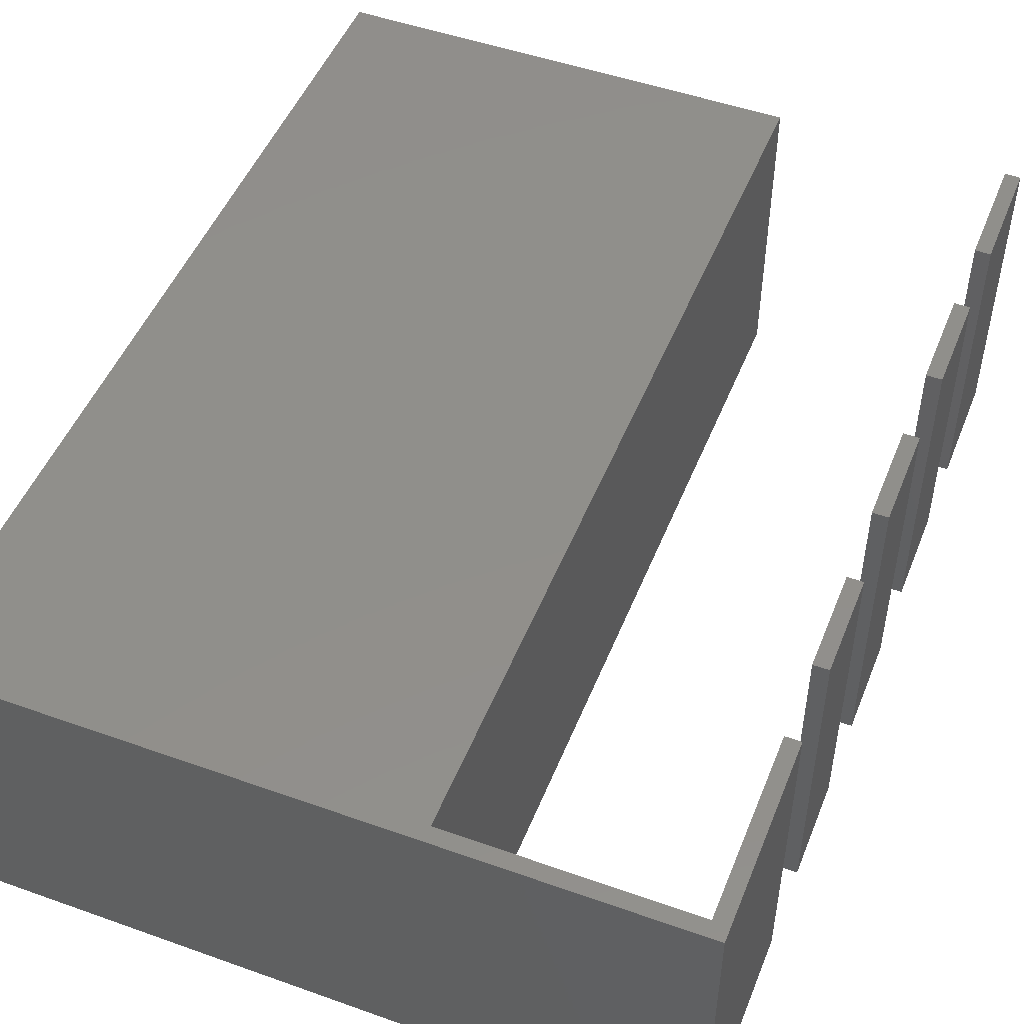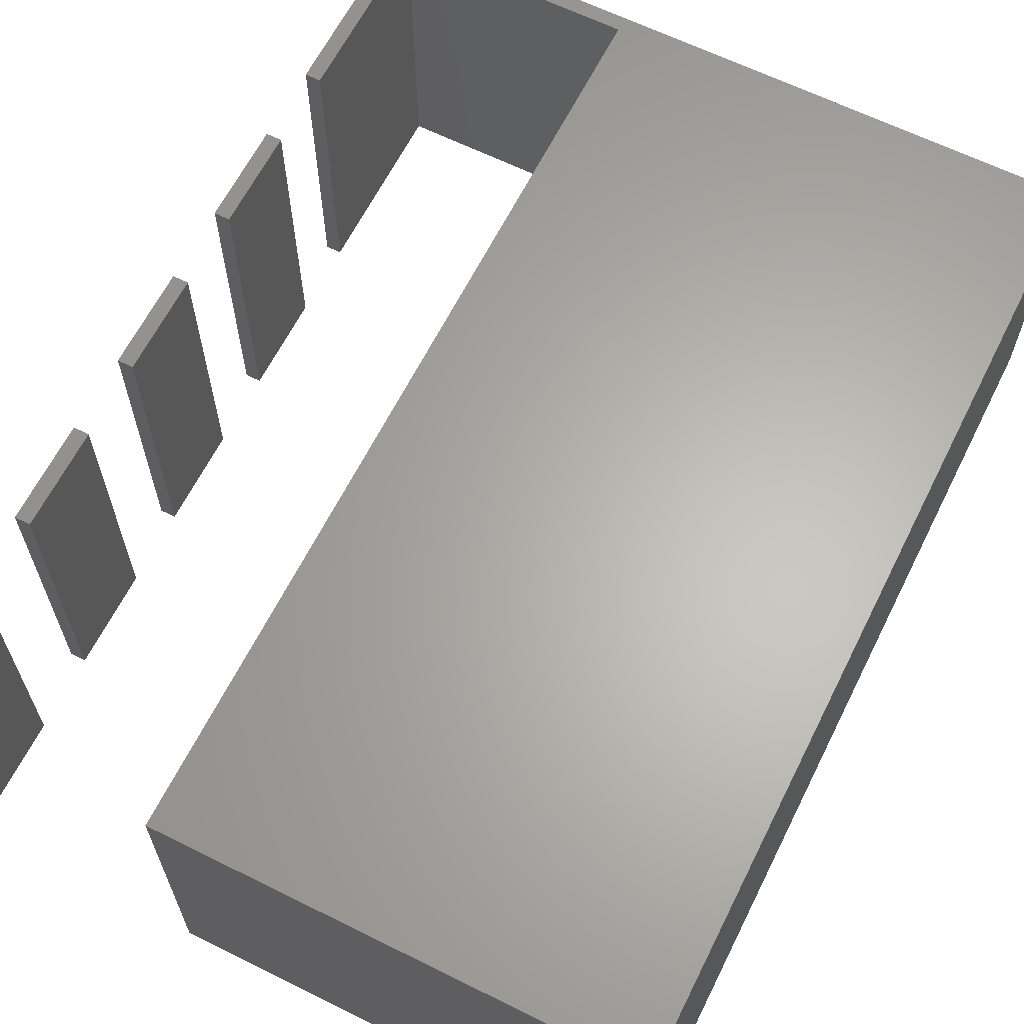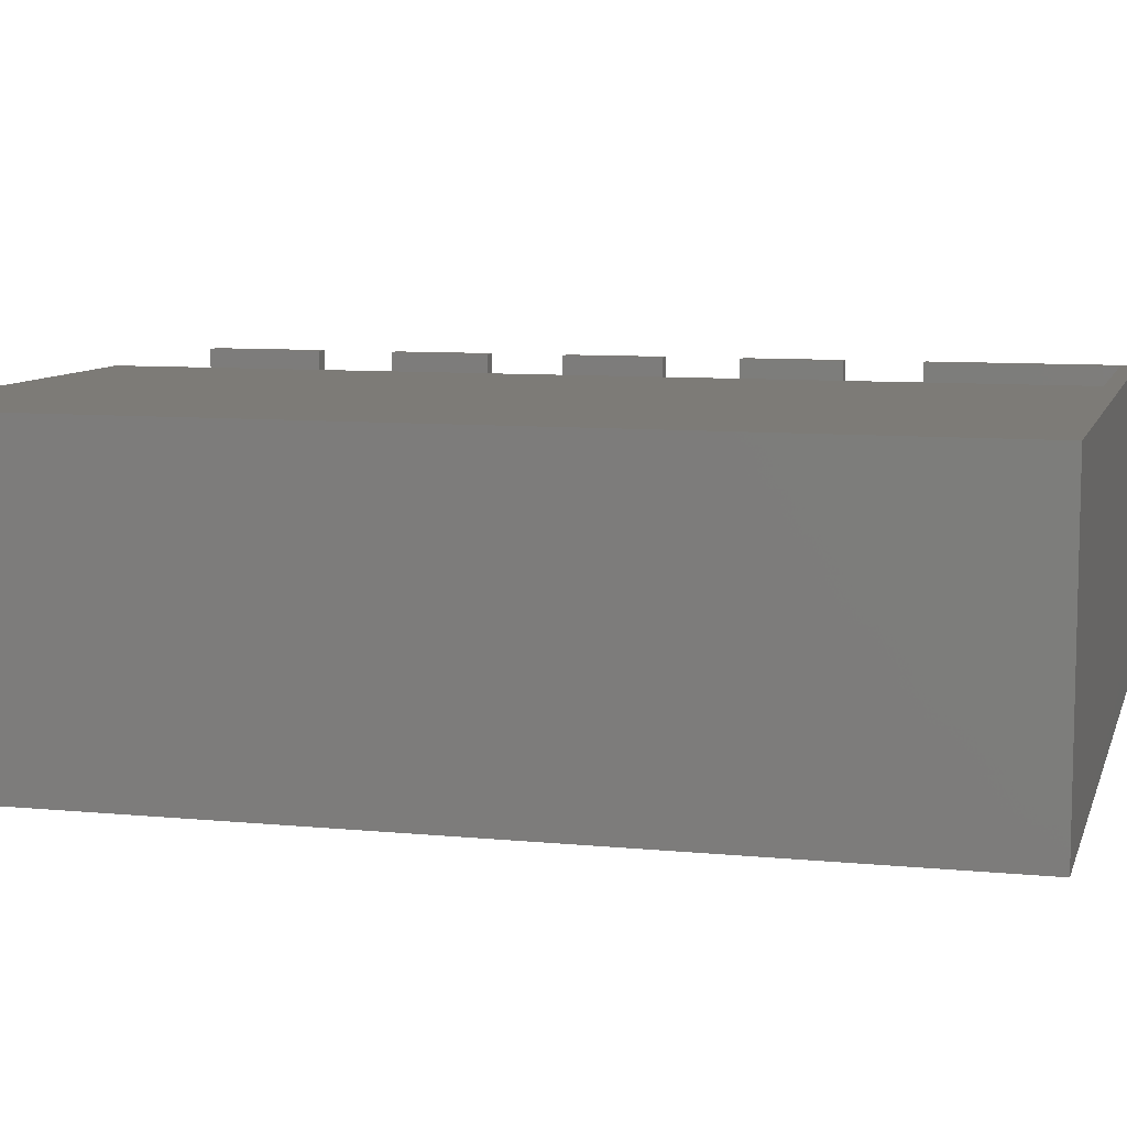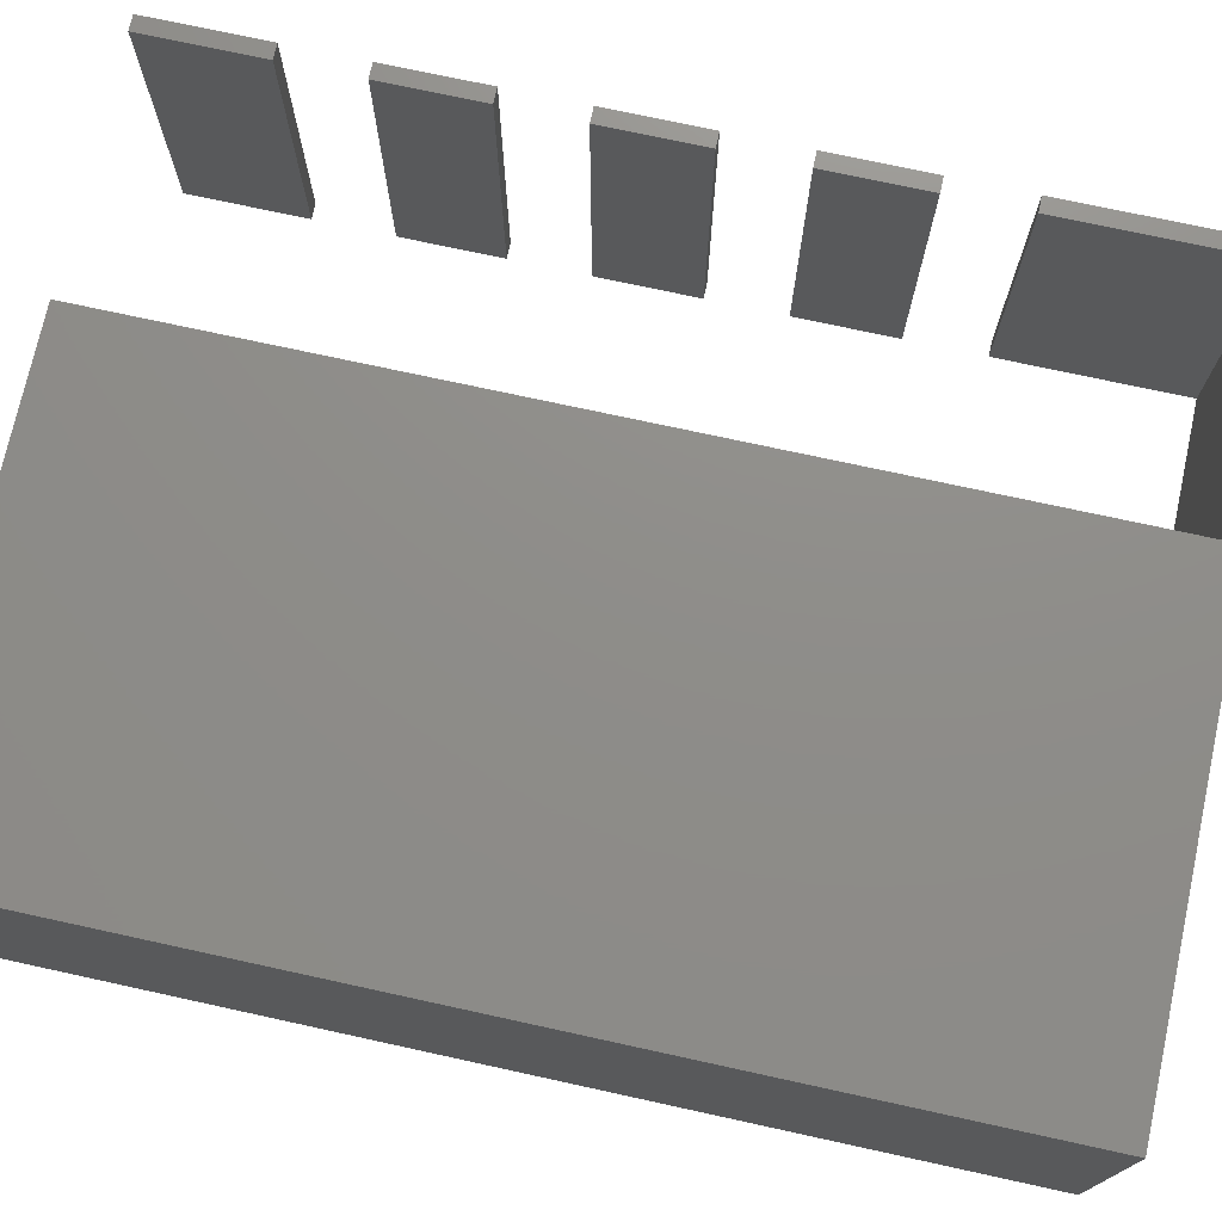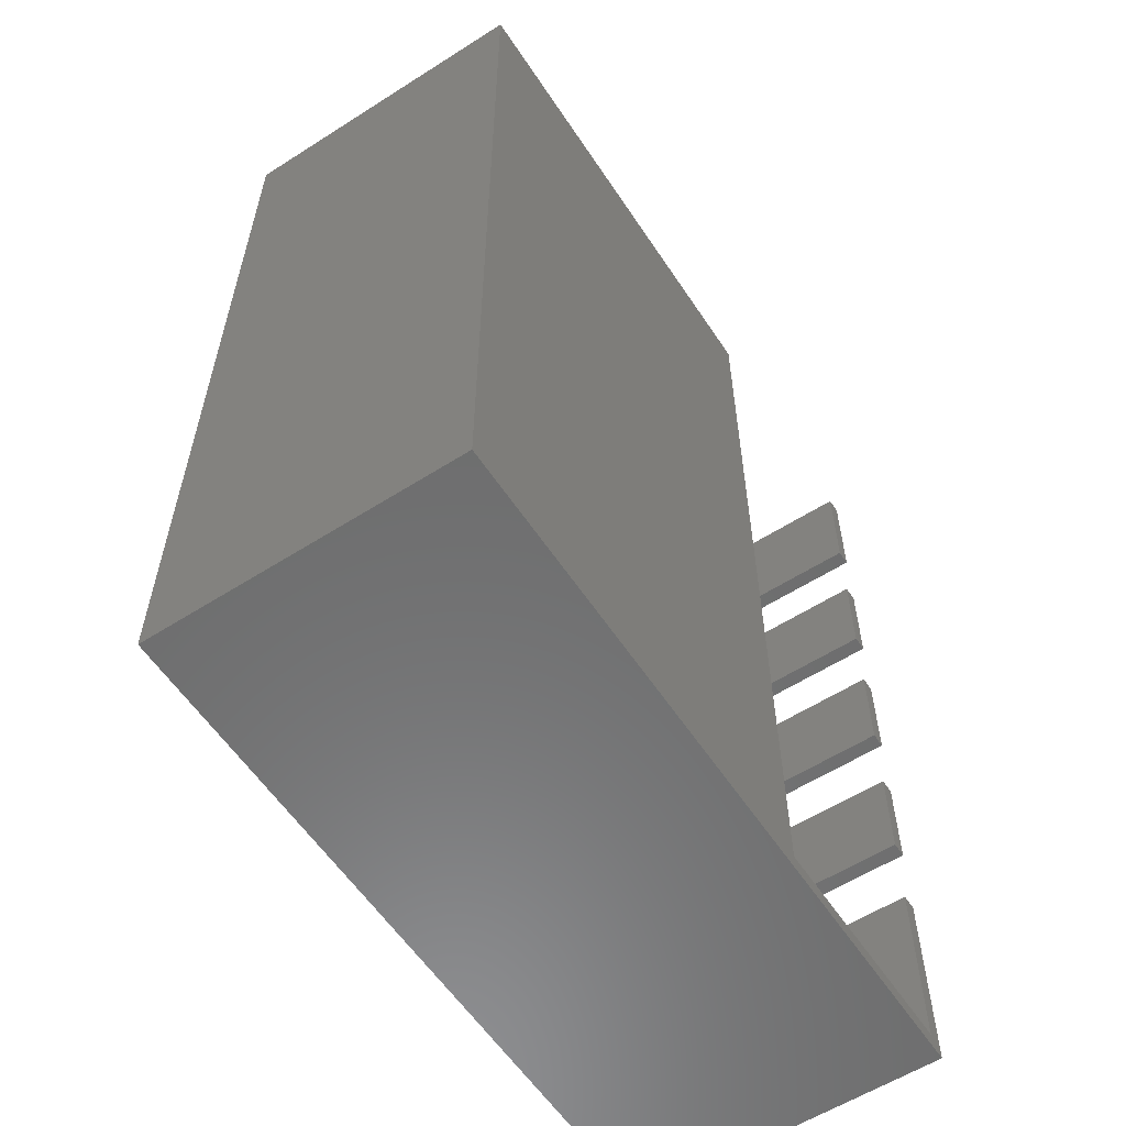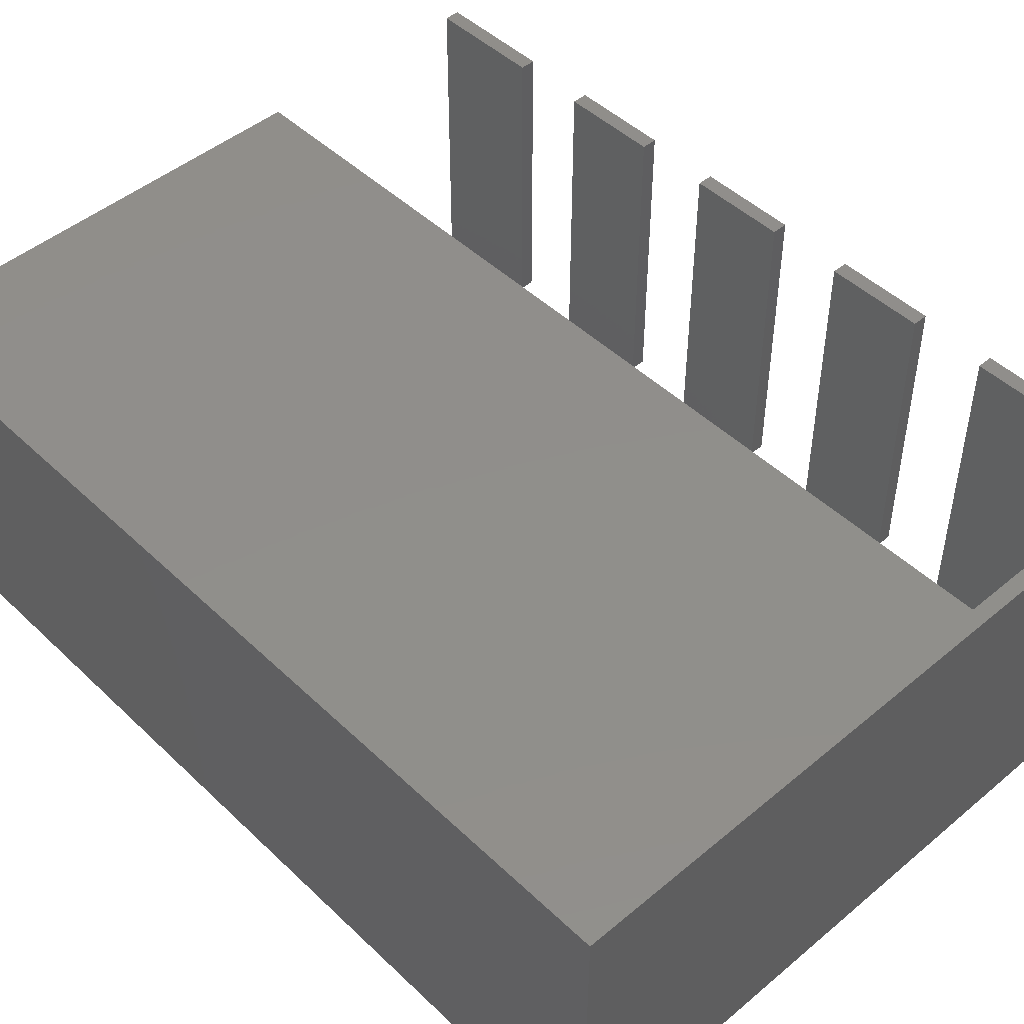
<metadata>
{"format":"stl","ext":"stl","renderer":"f3d","projection":"perspective","resolution":1024,"background":"white","views":[{"elev":49.4,"azim":-158.5,"up":"+Y"},{"elev":63.8,"azim":26.6,"up":"+Y"},{"elev":8.5,"azim":104.9,"up":"+Y"},{"elev":74.0,"azim":102.3,"up":"+Y"},{"elev":-58.4,"azim":123.3,"up":"+Z"},{"elev":47.5,"azim":136.8,"up":"+Y"}]}
</metadata>
<code>
# stl→obj: 48 verts, 76 faces
v 8 0.1 -0.171
v 8.01 0.1 -0.29
v 8 0.1 -0.3
v 8.01 0.1 -0.171
v 8.46 0.1 -0.3
v 8.16 0.1 -0.29
v 8.46 0.1 0.3
v 8.16 0.1 0.3
v 8 0.1 -0.056
v 8.01 0.1 -0.121
v 8 0.1 -0.121
v 8.01 0.1 -0.056
v 8 0.1 0.059
v 8.01 0.1 -0.006
v 8 0.1 -0.006
v 8.01 0.1 0.059
v 8 0.1 0.3
v 8.01 0.1 0.224
v 8 0.1 0.224
v 8.01 0.1 0.3
v 8.46 -0.1 -0.3
v 8.16 -0.1 -0.29
v 8 -0.1 -0.3
v 8.46 -0.1 0.3
v 8.16 -0.1 0.3
v 8.01 -0.1 -0.29
v 8 -0.1 -0.171
v 8.01 -0.1 -0.171
v 8.01 -0.1 -0.056
v 8 -0.1 -0.121
v 8.01 -0.1 -0.121
v 8 -0.1 -0.056
v 8.01 -0.1 0.059
v 8 -0.1 -0.006
v 8.01 -0.1 -0.006
v 8 -0.1 0.059
v 8 0.1 0.174
v 8.01 0.1 0.109
v 8 0.1 0.109
v 8.01 0.1 0.174
v 8.01 -0.1 0.174
v 8 -0.1 0.109
v 8.01 -0.1 0.109
v 8 -0.1 0.174
v 8.01 -0.1 0.3
v 8 -0.1 0.224
v 8.01 -0.1 0.224
v 8 -0.1 0.3
f 1 2 3
f 2 1 4
f 5 6 7
f 6 5 3
f 6 3 2
f 7 6 8
f 9 10 11
f 10 9 12
f 13 14 15
f 14 13 16
f 17 18 19
f 18 17 20
f 21 22 23
f 22 21 24
f 22 24 25
f 23 26 27
f 26 23 22
f 27 26 28
f 2 28 26
f 28 2 4
f 28 1 27
f 1 28 4
f 1 23 27
f 23 1 3
f 5 23 3
f 23 5 21
f 5 24 21
f 24 5 7
f 24 8 25
f 8 24 7
f 8 22 25
f 22 8 6
f 22 2 26
f 2 22 6
f 29 30 31
f 30 29 32
f 10 30 11
f 30 10 31
f 10 29 31
f 29 10 12
f 29 9 32
f 9 29 12
f 9 30 32
f 30 9 11
f 33 34 35
f 34 33 36
f 14 34 15
f 34 14 35
f 14 33 35
f 33 14 16
f 33 13 36
f 13 33 16
f 13 34 36
f 34 13 15
f 37 38 39
f 38 37 40
f 41 42 43
f 42 41 44
f 38 42 39
f 42 38 43
f 38 41 43
f 41 38 40
f 41 37 44
f 37 41 40
f 37 42 44
f 42 37 39
f 45 46 47
f 46 45 48
f 18 46 19
f 46 18 47
f 18 45 47
f 45 18 20
f 45 17 48
f 17 45 20
f 17 46 48
f 46 17 19

</code>
